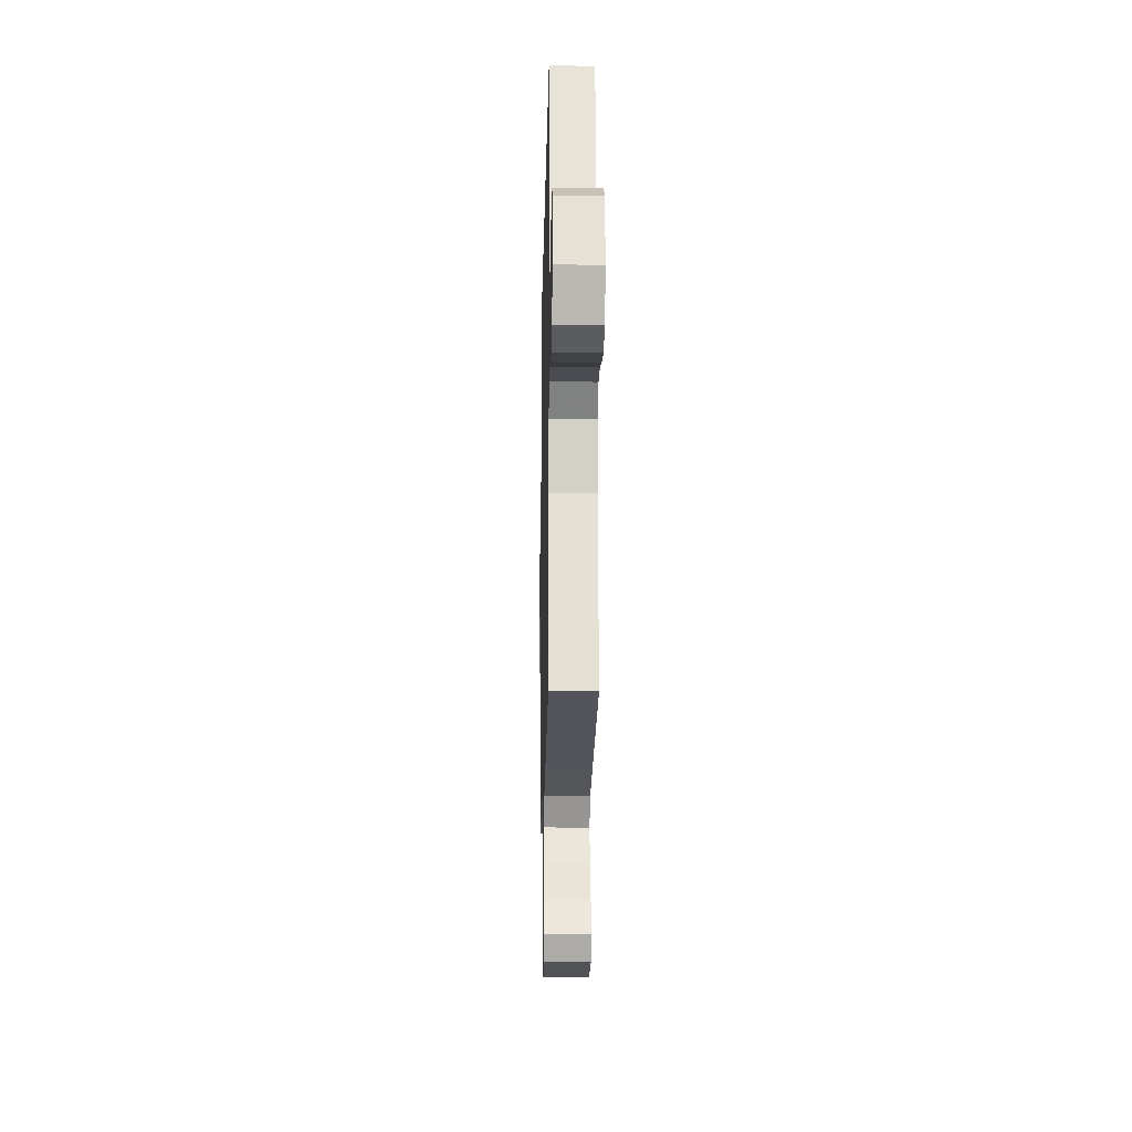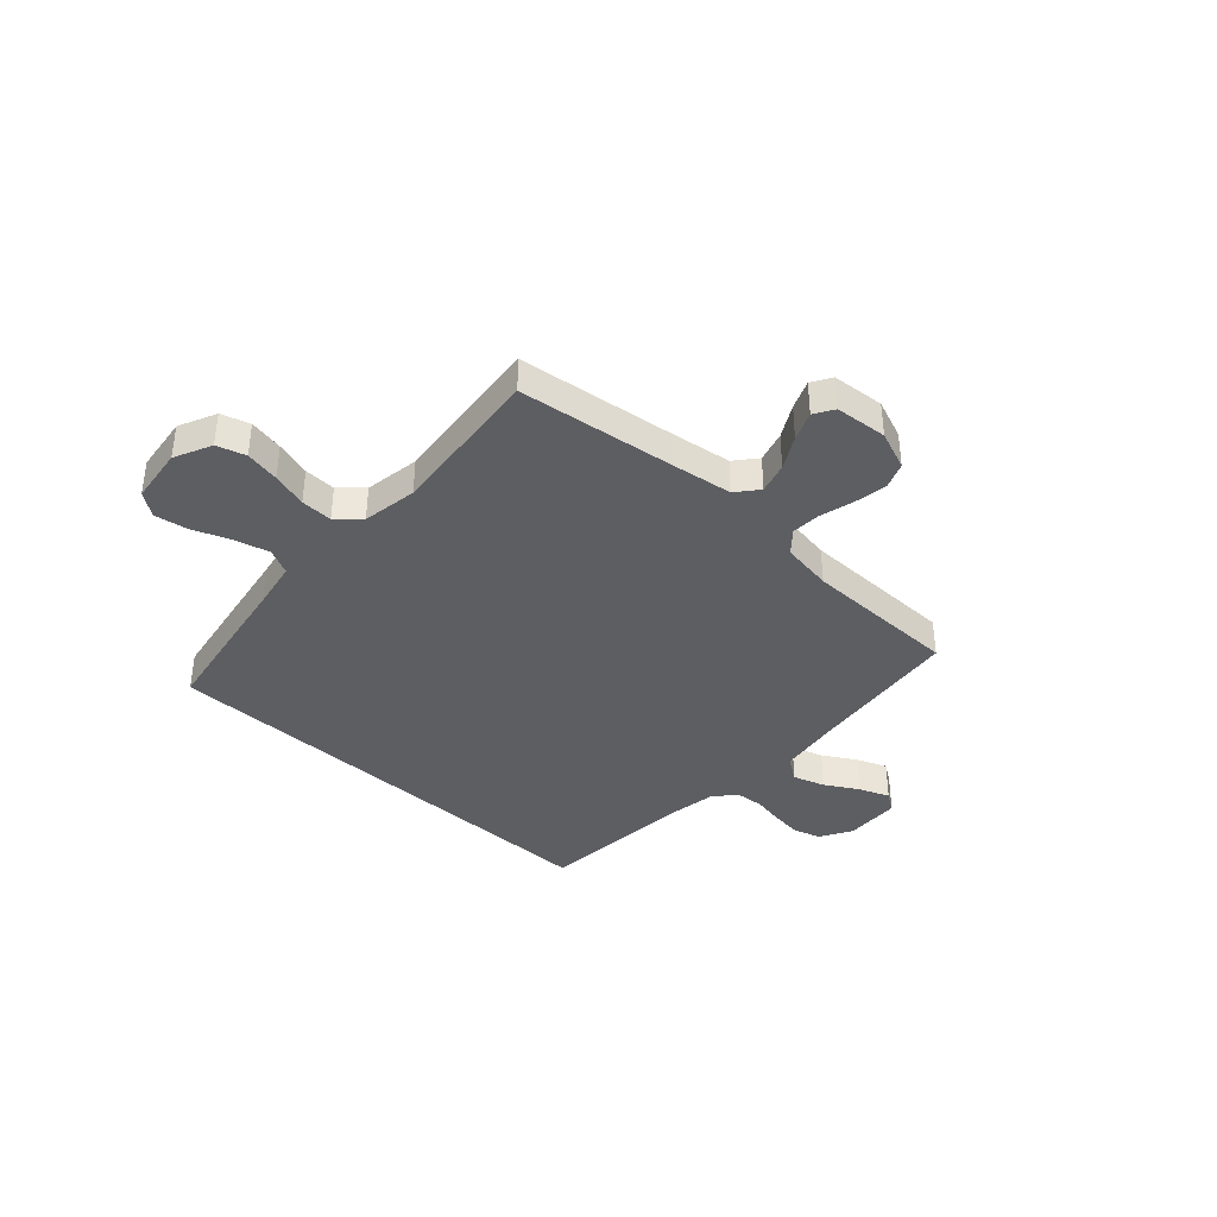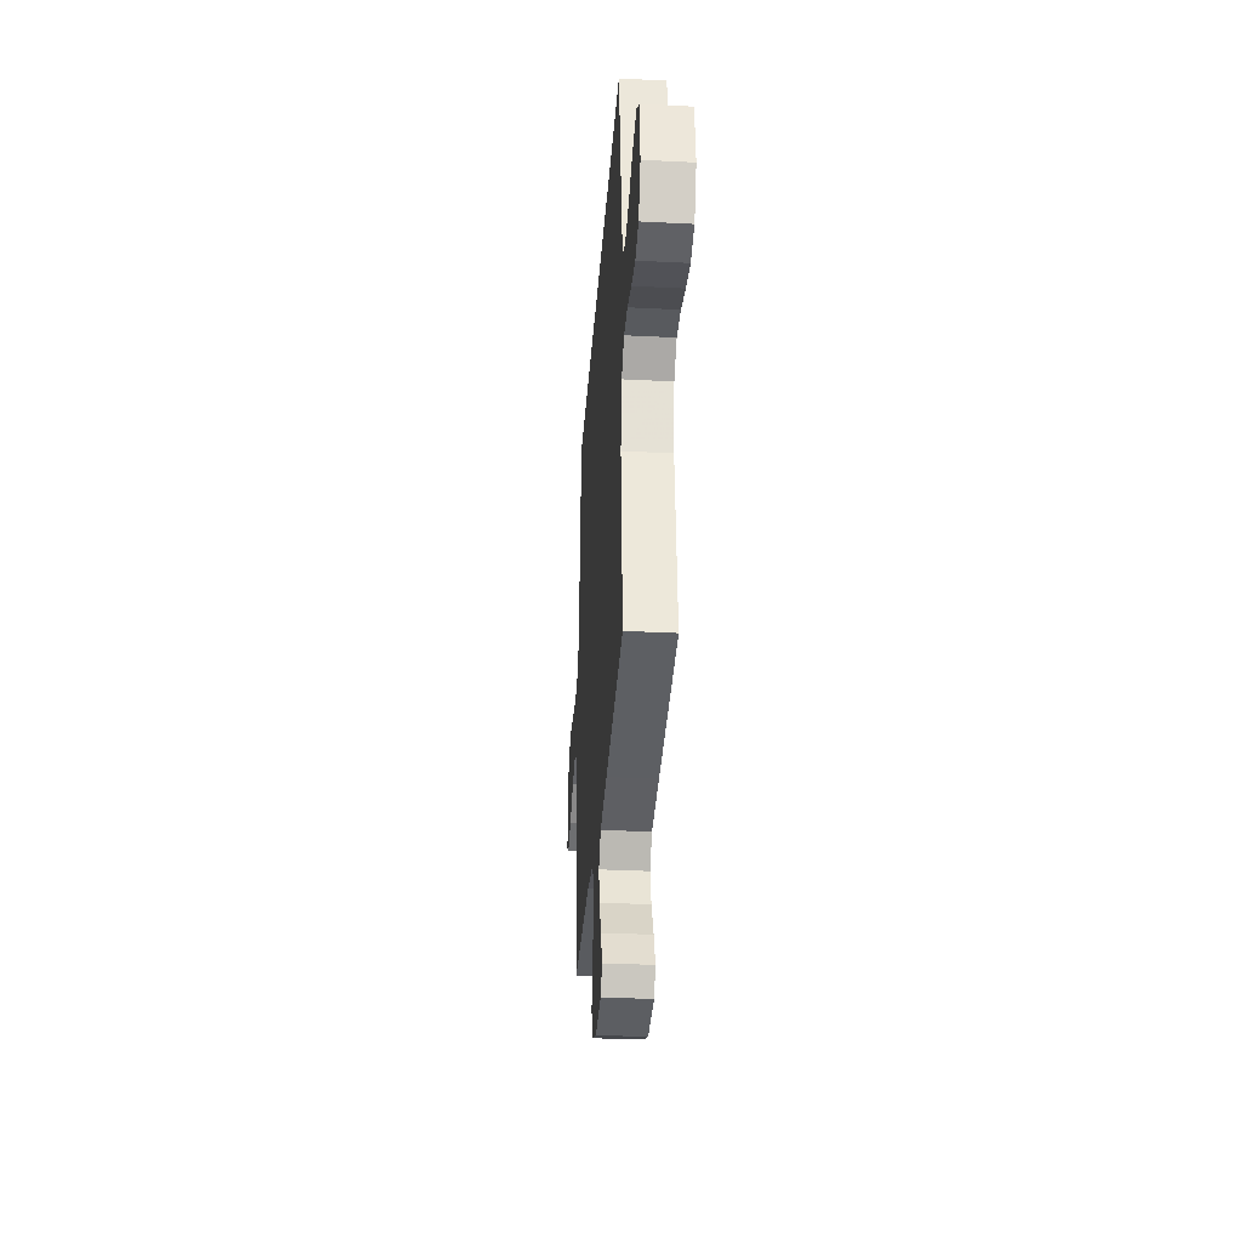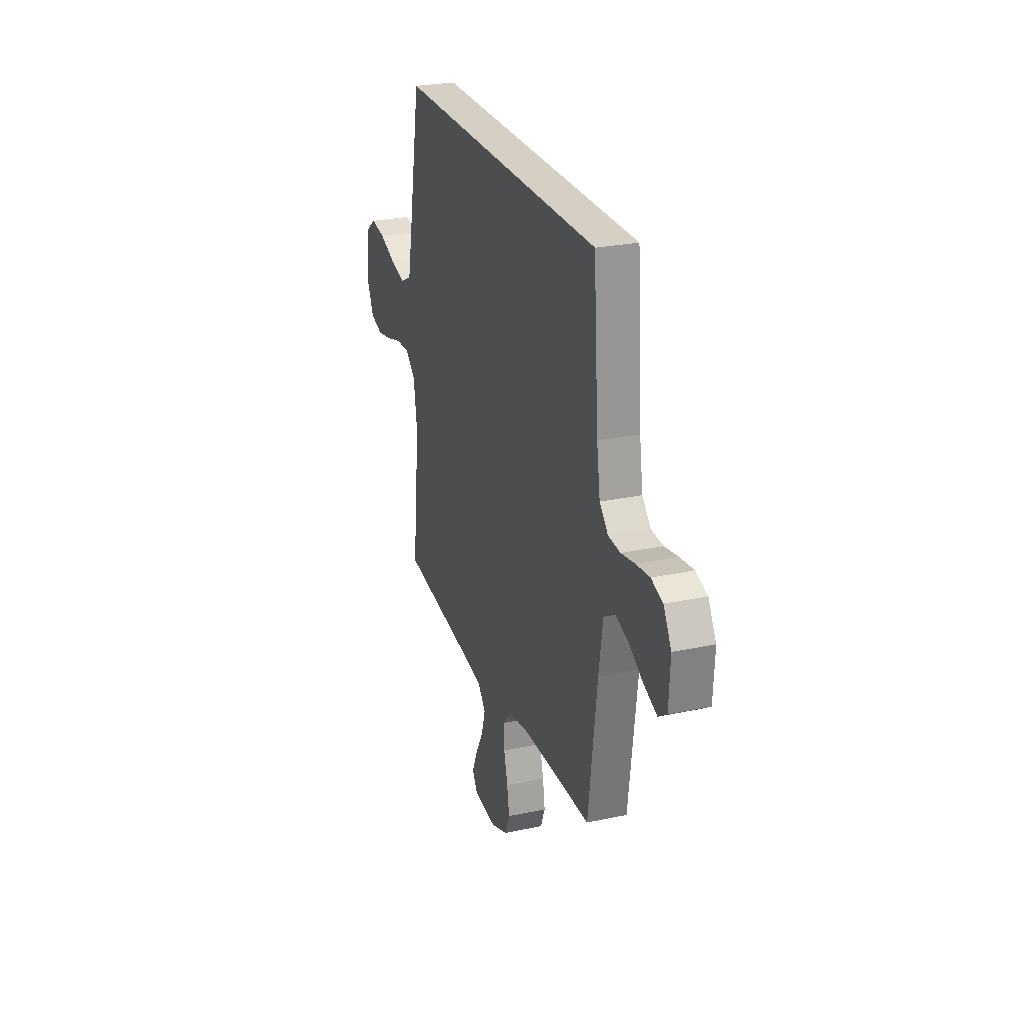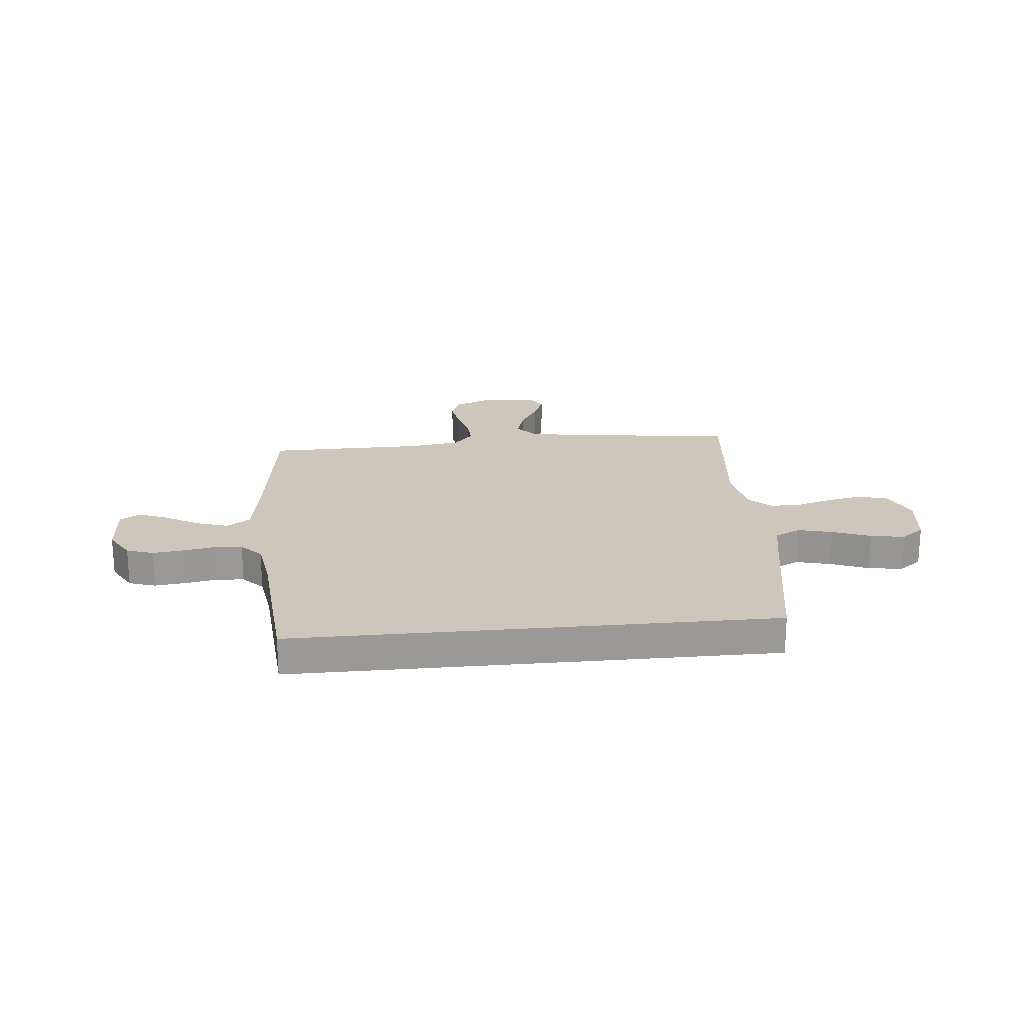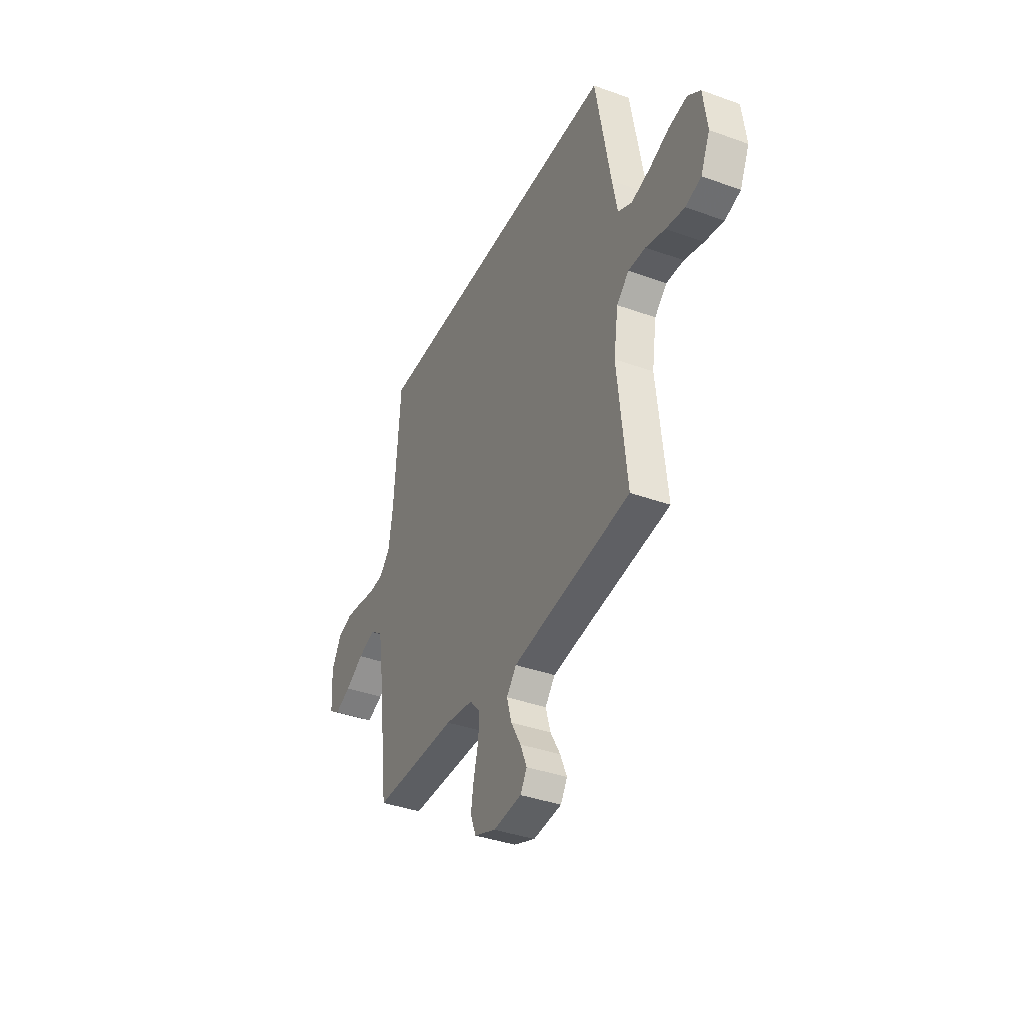
<metadata>
{"format":"obj","ext":"obj","renderer":"f3d","projection":"perspective","resolution":1024,"background":"white","views":[{"elev":-17.3,"azim":88.8,"up":"+Z"},{"elev":-38.4,"azim":137.2,"up":"+Y"},{"elev":-32.5,"azim":85.9,"up":"+Z"},{"elev":26.1,"azim":-108.7,"up":"+Z"},{"elev":21.4,"azim":-5.6,"up":"+Y"},{"elev":-38.2,"azim":65.5,"up":"+Z"}]}
</metadata>
<code>
v 0.5 0.07 -0.5
v 0.2 0.07 -0.54
v 0.083 0.07 -0.557
v 0.048 0.07 -0.599
v 0.065 0.07 -0.658
v 0.1 0.07 -0.72
v 0.123 0.07 -0.775
v 0.1 0.07 -0.813
v 0 0.07 -0.822
v -0.075 0.07 -0.793
v -0.095 0.07 -0.743
v -0.085 0.07 -0.681
v -0.068 0.07 -0.616
v -0.065 0.07 -0.559
v -0.102 0.07 -0.517
v -0.2 0.07 -0.502
v -0.5 0.07 -0.5
v -0.538 0.07 -0.2
v -0.556 0.07 -0.083
v -0.601 0.07 -0.052
v -0.662 0.07 -0.072
v -0.727 0.07 -0.11
v -0.784 0.07 -0.133
v -0.821 0.07 -0.108
v -0.827 0.07 0
v -0.792 0.07 0.061
v -0.741 0.07 0.078
v -0.681 0.07 0.071
v -0.621 0.07 0.06
v -0.568 0.07 0.064
v -0.53 0.07 0.104
v -0.515 0.07 0.2
v -0.492 0.07 0.5
v 0.427 0.07 0.5
v 0.481 0.07 0.2
v 0.499 0.07 0.108
v 0.548 0.07 0.084
v 0.614 0.07 0.101
v 0.686 0.07 0.129
v 0.75 0.07 0.14
v 0.795 0.07 0.107
v 0.809 0.07 0
v 0.776 0.07 -0.072
v 0.721 0.07 -0.089
v 0.655 0.07 -0.076
v 0.587 0.07 -0.056
v 0.526 0.07 -0.054
v 0.483 0.07 -0.094
v 0.467 0.07 -0.2
v 0.5 0 -0.5
v 0.2 0 -0.54
v 0.083 0 -0.557
v 0.048 0 -0.599
v 0.065 0 -0.658
v 0.1 0 -0.72
v 0.123 0 -0.775
v 0.1 0 -0.813
v 0 0 -0.822
v -0.075 0 -0.793
v -0.095 0 -0.743
v -0.085 0 -0.681
v -0.068 0 -0.616
v -0.065 0 -0.559
v -0.102 0 -0.517
v -0.2 0 -0.502
v -0.5 0 -0.5
v -0.538 0 -0.2
v -0.556 0 -0.083
v -0.601 0 -0.052
v -0.662 0 -0.072
v -0.727 0 -0.11
v -0.784 0 -0.133
v -0.821 0 -0.108
v -0.827 0 0
v -0.792 0 0.061
v -0.741 0 0.078
v -0.681 0 0.071
v -0.621 0 0.06
v -0.568 0 0.064
v -0.53 0 0.104
v -0.515 0 0.2
v -0.492 0 0.5
v 0.427 0 0.5
v 0.481 0 0.2
v 0.499 0 0.108
v 0.548 0 0.084
v 0.614 0 0.101
v 0.686 0 0.129
v 0.75 0 0.14
v 0.795 0 0.107
v 0.809 0 0
v 0.776 0 -0.072
v 0.721 0 -0.089
v 0.655 0 -0.076
v 0.587 0 -0.056
v 0.526 0 -0.054
v 0.483 0 -0.094
v 0.467 0 -0.2
f 44 45 46
f 43 44 46
f 42 43 46
f 41 42 46
f 40 41 46
f 39 40 46
f 38 39 46
f 37 38 46 47
f 36 37 47 48
f 32 33 34 35
f 36 48 49
f 35 36 49
f 32 35 49
f 31 32 49
f 27 28 29
f 26 27 29
f 25 26 29
f 24 25 29
f 23 24 29
f 22 23 29
f 21 22 29
f 20 21 29 30
f 49 1 2
f 31 49 2
f 30 31 2
f 20 30 2
f 19 20 2
f 11 12 13
f 10 11 13
f 9 10 13
f 8 9 13
f 7 8 13
f 6 7 13
f 5 6 13
f 4 5 13 14
f 3 4 14 15
f 2 3 15
f 19 2 15
f 18 19 15
f 18 15 16
f 16 17 18
f 95 94 93
f 95 93 92
f 95 92 91
f 95 91 90
f 95 90 89
f 95 89 88
f 95 88 87
f 96 95 87 86
f 97 96 86 85
f 84 83 82 81
f 98 97 85
f 98 85 84
f 98 84 81
f 98 81 80
f 78 77 76
f 78 76 75
f 78 75 74
f 78 74 73
f 78 73 72
f 78 72 71
f 78 71 70
f 79 78 70 69
f 51 50 98
f 51 98 80
f 51 80 79
f 51 79 69
f 51 69 68
f 62 61 60
f 62 60 59
f 62 59 58
f 62 58 57
f 62 57 56
f 62 56 55
f 62 55 54
f 63 62 54 53
f 64 63 53 52
f 64 52 51
f 64 51 68
f 64 68 67
f 65 64 67
f 67 66 65
f 1 50 51 2
f 2 51 52 3
f 3 52 53 4
f 4 53 54 5
f 5 54 55 6
f 6 55 56 7
f 7 56 57 8
f 8 57 58 9
f 9 58 59 10
f 10 59 60 11
f 11 60 61 12
f 12 61 62 13
f 13 62 63 14
f 14 63 64 15
f 15 64 65 16
f 16 65 66 17
f 17 66 67 18
f 18 67 68 19
f 19 68 69 20
f 20 69 70 21
f 21 70 71 22
f 22 71 72 23
f 23 72 73 24
f 24 73 74 25
f 25 74 75 26
f 26 75 76 27
f 27 76 77 28
f 28 77 78 29
f 29 78 79 30
f 30 79 80 31
f 31 80 81 32
f 32 81 82 33
f 33 82 83 34
f 34 83 84 35
f 35 84 85 36
f 36 85 86 37
f 37 86 87 38
f 38 87 88 39
f 39 88 89 40
f 40 89 90 41
f 41 90 91 42
f 42 91 92 43
f 43 92 93 44
f 44 93 94 45
f 45 94 95 46
f 46 95 96 47
f 47 96 97 48
f 48 97 98 49
f 49 98 50 1

</code>
